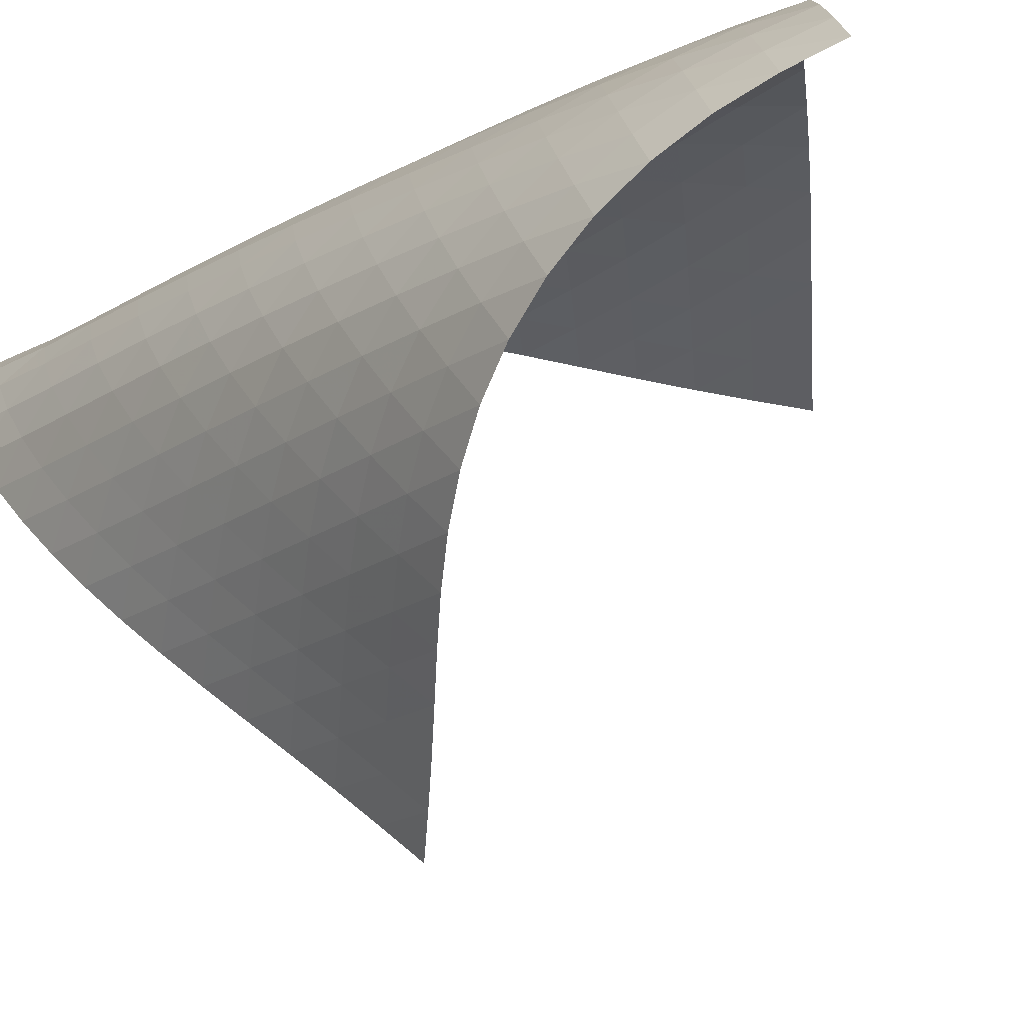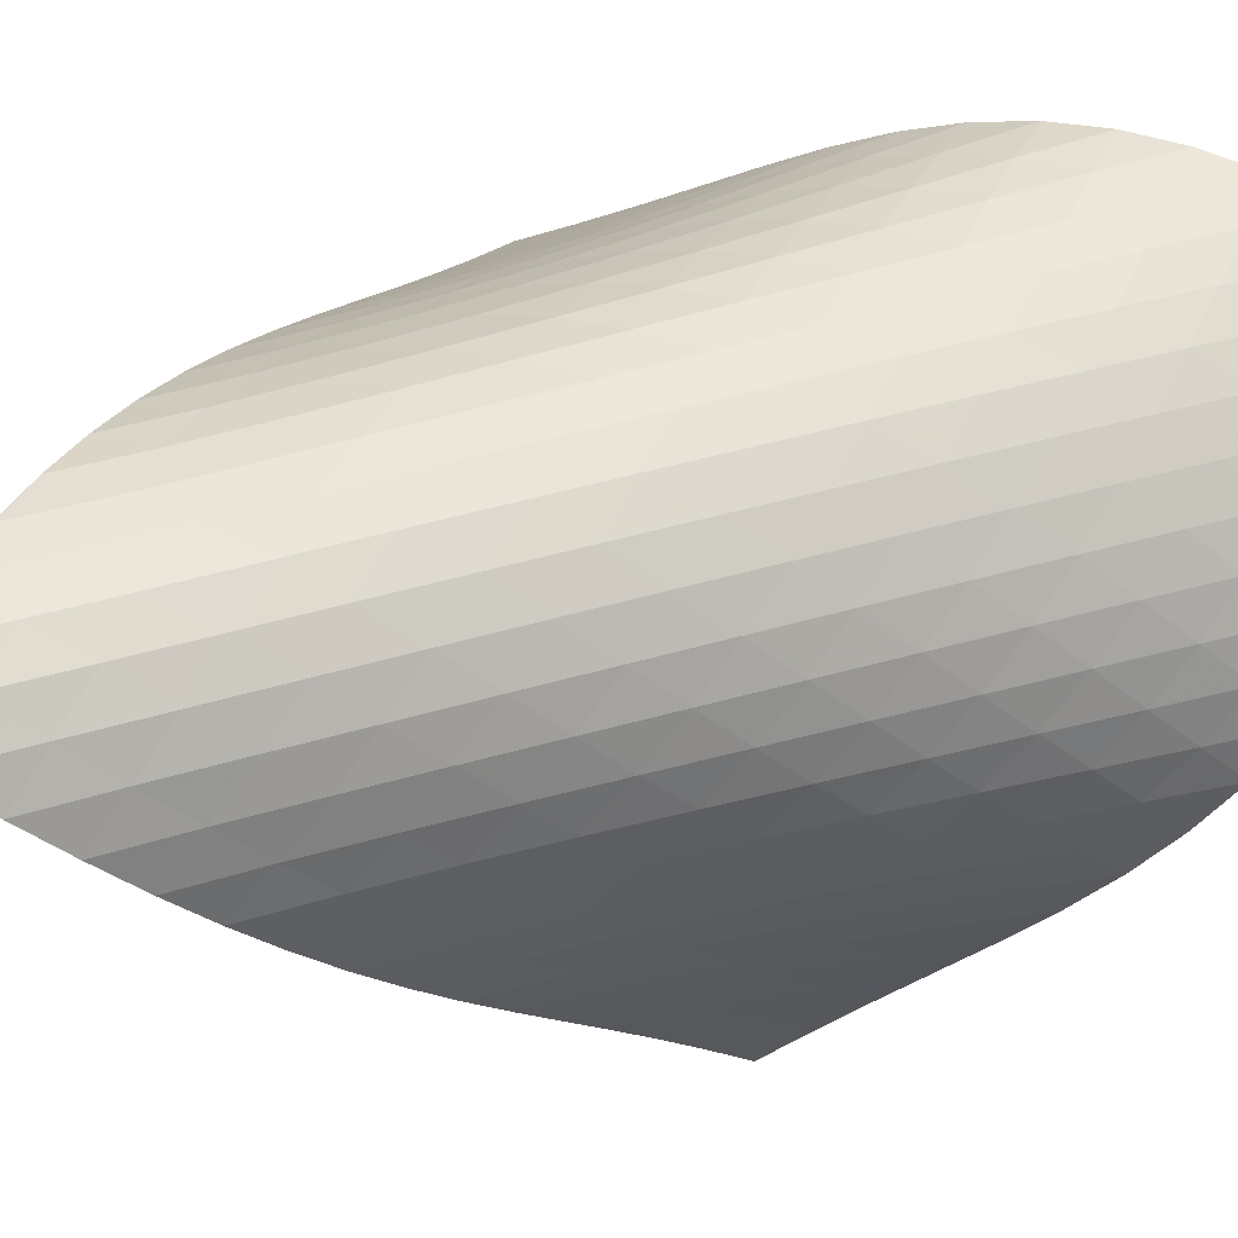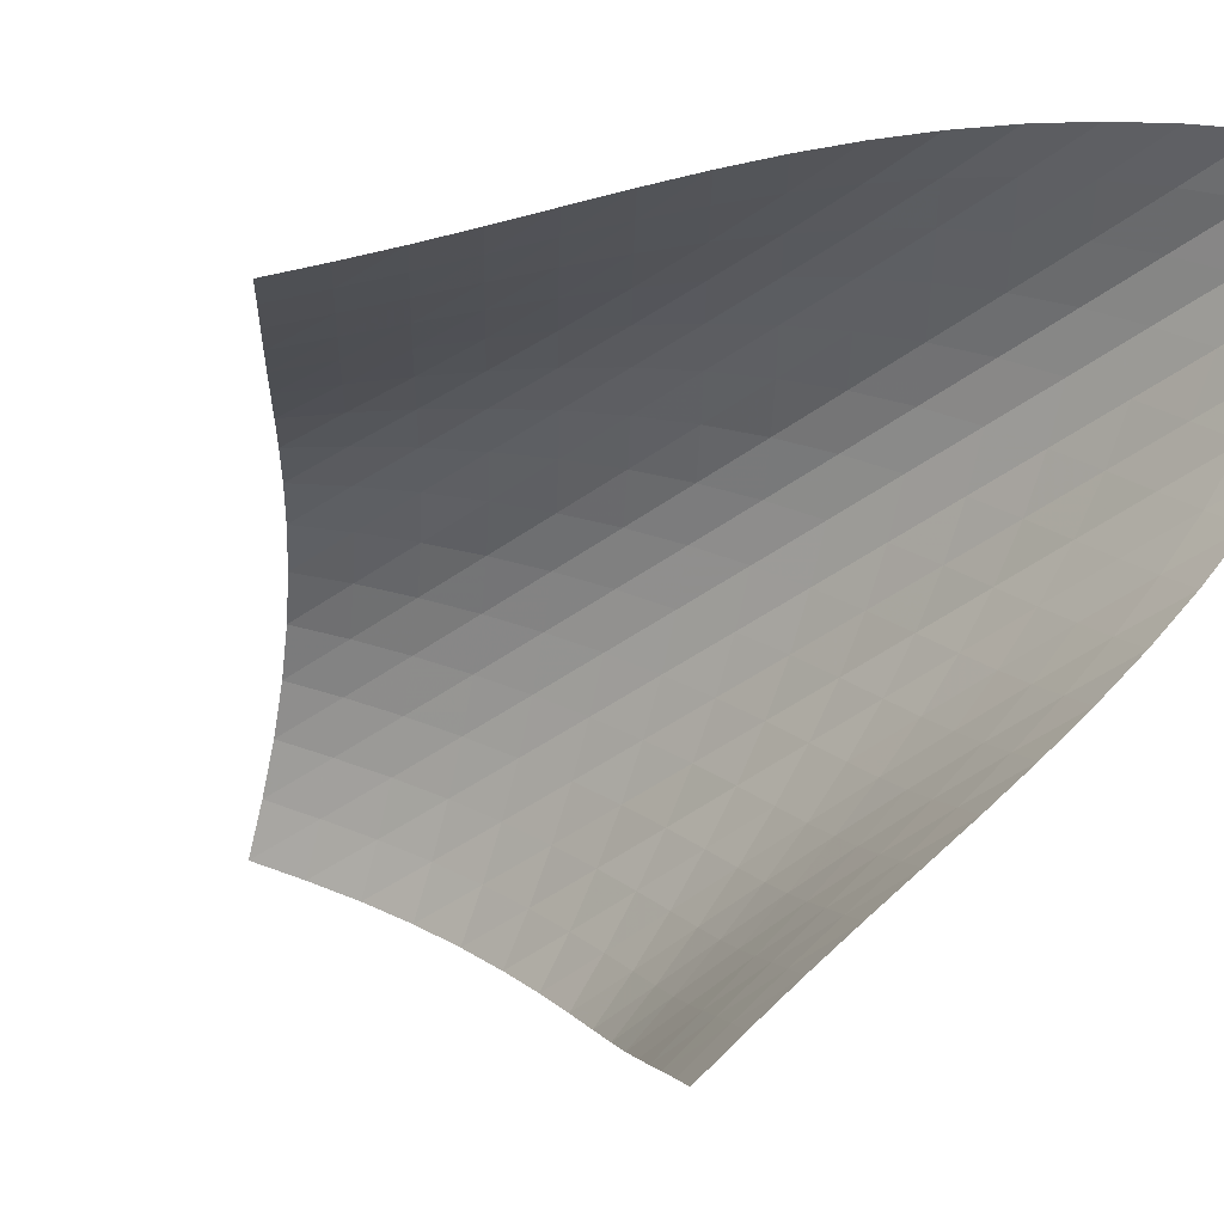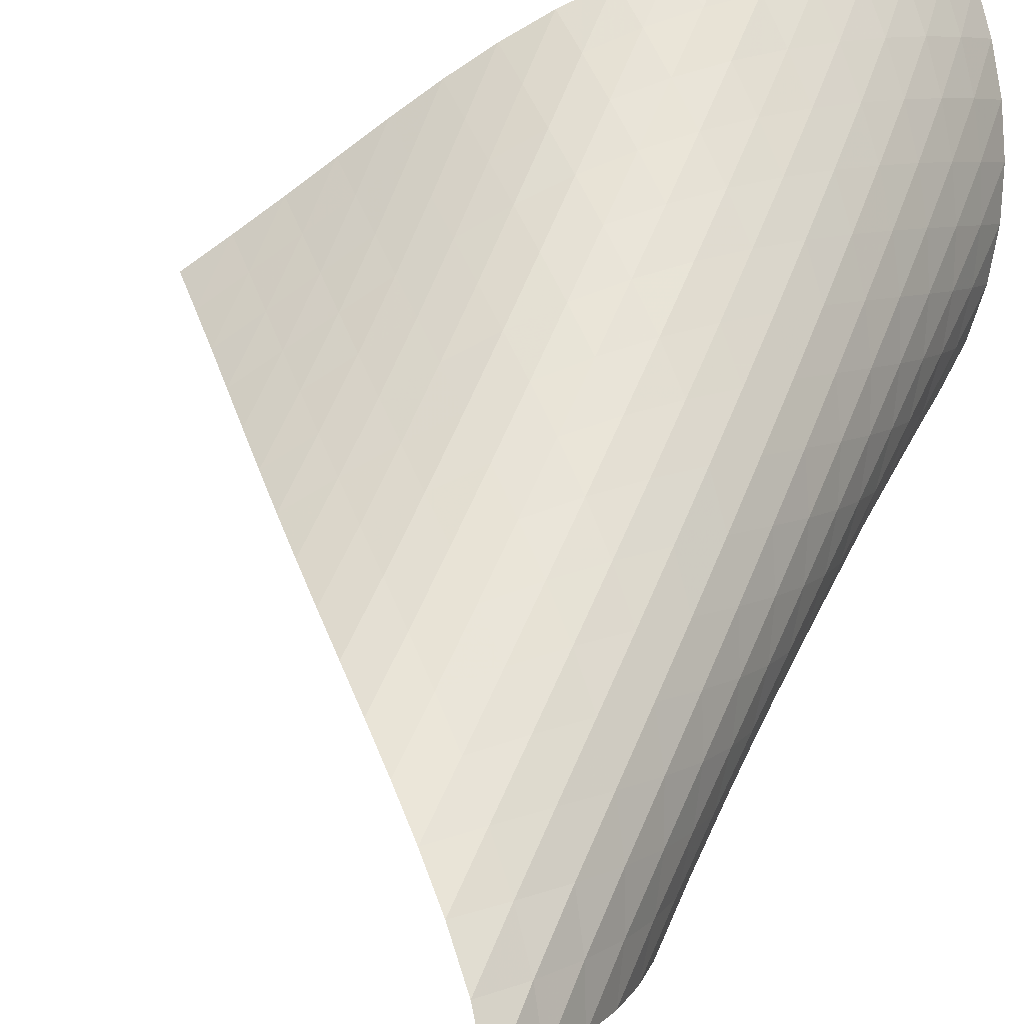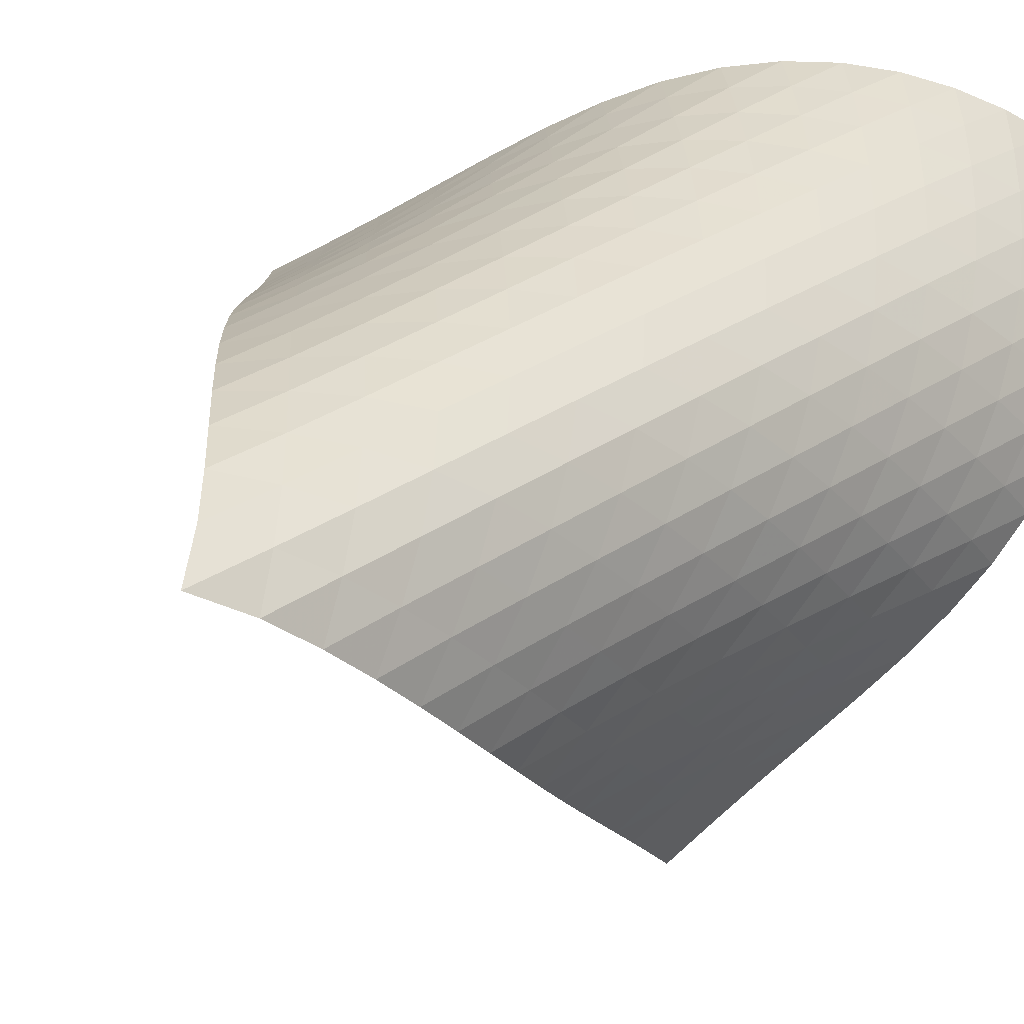
<metadata>
{"format":"obj","ext":"obj","renderer":"f3d","projection":"perspective","resolution":1024,"background":"white","views":[{"elev":-13.3,"azim":-40.4,"up":"+Z"},{"elev":33.5,"azim":-113.1,"up":"+Z"},{"elev":-40.9,"azim":132.4,"up":"+Z"},{"elev":54.9,"azim":-160.2,"up":"+Z"},{"elev":23.4,"azim":-141.2,"up":"+Z"}]}
</metadata>
<code>
v -6.496 -0.0493 6.496
v 1.598 -10.26 5.466
v -5.466 -10.26 -1.598
v -6.523 -18.92 6.523
v -5.658 -9.599 -1.075
v -5.863 -8.933 -0.5576
v -6.081 -8.264 -0.0464
v -6.308 -7.595 0.4617
v -6.535 -6.925 0.9718
v -6.751 -6.257 1.489
v -6.947 -5.59 2.018
v -7.111 -4.924 2.561
v -7.235 -4.257 3.118
v -7.308 -3.59 3.687
v -7.32 -2.92 4.267
v -7.258 -2.245 4.851
v -7.109 -1.561 5.43
v -6.859 -0.8501 5.987
v -5.987 -0.8501 6.859
v -5.43 -1.561 7.109
v -4.851 -2.245 7.258
v -4.267 -2.92 7.32
v -3.687 -3.59 7.308
v -3.118 -4.257 7.235
v -2.561 -4.924 7.111
v -2.018 -5.59 6.947
v -1.489 -6.257 6.751
v -0.9718 -6.925 6.535
v -0.4617 -7.595 6.308
v 0.0464 -8.264 6.081
v 0.5576 -8.933 5.863
v 1.075 -9.599 5.658
v 1.045 -10.81 5.847
v 0.4973 -11.36 6.239
v -0.04488 -11.9 6.642
v -0.587 -12.44 7.047
v -1.139 -12.99 7.436
v -1.71 -13.54 7.784
v -2.306 -14.1 8.065
v -2.923 -14.67 8.251
v -3.548 -15.26 8.324
v -4.161 -15.86 8.277
v -4.741 -16.47 8.111
v -5.273 -17.08 7.836
v -5.746 -17.7 7.467
v -6.158 -18.31 7.022
v -7.022 -18.31 6.158
v -7.467 -17.7 5.746
v -7.836 -17.08 5.273
v -8.111 -16.47 4.741
v -8.277 -15.86 4.161
v -8.324 -15.26 3.548
v -8.251 -14.67 2.923
v -8.065 -14.1 2.306
v -7.784 -13.54 1.71
v -7.436 -12.99 1.139
v -7.047 -12.44 0.587
v -6.642 -11.9 0.04488
v -6.239 -11.36 -0.4973
v -5.847 -10.81 -1.045
v -6.495 -1.488 6.495
v -6.877 -2.16 6.02
v -7.143 -2.829 5.483
v -7.304 -3.496 4.915
v -7.377 -4.161 4.336
v -7.374 -4.824 3.758
v -7.31 -5.488 3.188
v -7.196 -6.151 2.63
v -7.041 -6.815 2.086
v -6.857 -7.48 1.554
v -6.654 -8.147 1.032
v -6.444 -8.814 0.5157
v -6.237 -9.481 -0.000787
v -6.038 -10.15 -0.521
v -6.02 -2.16 6.877
v -6.53 -2.79 6.53
v -6.927 -3.436 6.073
v -7.206 -4.088 5.544
v -7.377 -4.743 4.98
v -7.459 -5.4 4.402
v -7.465 -6.057 3.823
v -7.41 -6.716 3.251
v -7.305 -7.376 2.691
v -7.161 -8.037 2.144
v -6.99 -8.7 1.608
v -6.804 -9.364 1.079
v -6.613 -10.03 0.5546
v -6.425 -10.69 0.02925
v -5.483 -2.829 7.143
v -6.073 -3.436 6.927
v -6.584 -4.06 6.584
v -6.987 -4.696 6.131
v -7.275 -5.339 5.606
v -7.458 -5.986 5.043
v -7.552 -6.636 4.464
v -7.571 -7.288 3.883
v -7.528 -7.942 3.308
v -7.437 -8.598 2.744
v -7.308 -9.255 2.191
v -7.154 -9.915 1.647
v -6.988 -10.58 1.111
v -6.817 -11.24 0.5767
v -4.915 -3.496 7.304
v -5.544 -4.088 7.206
v -6.131 -4.696 6.987
v -6.639 -5.318 6.639
v -7.044 -5.948 6.186
v -7.341 -6.585 5.664
v -7.538 -7.226 5.102
v -7.648 -7.87 4.523
v -7.684 -8.516 3.939
v -7.66 -9.165 3.359
v -7.587 -9.816 2.788
v -7.479 -10.47 2.227
v -7.348 -11.13 1.674
v -7.203 -11.78 1.128
v -4.336 -4.161 7.377
v -4.98 -4.743 7.377
v -5.606 -5.339 7.275
v -6.186 -5.948 7.044
v -6.689 -6.569 6.689
v -7.094 -7.196 6.235
v -7.4 -7.829 5.715
v -7.612 -8.464 5.156
v -7.742 -9.103 4.576
v -7.8 -9.743 3.99
v -7.798 -10.39 3.405
v -7.75 -11.03 2.826
v -7.668 -11.68 2.256
v -7.563 -12.33 1.693
v -3.758 -4.824 7.374
v -4.402 -5.4 7.459
v -5.043 -5.986 7.458
v -5.664 -6.585 7.341
v -6.235 -7.196 7.094
v -6.731 -7.816 6.731
v -7.137 -8.441 6.277
v -7.452 -9.07 5.76
v -7.68 -9.701 5.203
v -7.83 -10.33 4.624
v -7.913 -10.97 4.036
v -7.939 -11.61 3.446
v -7.921 -12.25 2.86
v -7.869 -12.89 2.28
v -3.188 -5.488 7.31
v -3.823 -6.057 7.465
v -4.464 -6.636 7.552
v -5.102 -7.226 7.538
v -5.715 -7.829 7.4
v -6.277 -8.441 7.137
v -6.766 -9.06 6.766
v -7.172 -9.684 6.311
v -7.495 -10.31 5.797
v -7.739 -10.94 5.243
v -7.911 -11.56 4.666
v -8.021 -12.19 4.077
v -8.079 -12.82 3.484
v -8.094 -13.46 2.891
v -2.63 -6.151 7.196
v -3.251 -6.716 7.41
v -3.883 -7.288 7.571
v -4.523 -7.87 7.648
v -5.156 -8.464 7.612
v -5.76 -9.07 7.452
v -6.311 -9.684 7.172
v -6.793 -10.3 6.793
v -7.199 -10.92 6.337
v -7.529 -11.55 5.825
v -7.789 -12.17 5.276
v -7.984 -12.79 4.702
v -8.123 -13.42 4.113
v -8.213 -14.04 3.518
v -2.086 -6.815 7.041
v -2.691 -7.376 7.305
v -3.308 -7.942 7.528
v -3.939 -8.516 7.684
v -4.576 -9.103 7.742
v -5.203 -9.701 7.68
v -5.797 -10.31 7.495
v -6.337 -10.92 7.199
v -6.812 -11.54 6.812
v -7.217 -12.16 6.354
v -7.555 -12.78 5.845
v -7.83 -13.4 5.3
v -8.048 -14.02 4.73
v -8.214 -14.64 4.143
v -1.554 -7.48 6.857
v -2.144 -8.037 7.161
v -2.744 -8.598 7.437
v -3.359 -9.165 7.66
v -3.99 -9.743 7.8
v -4.624 -10.33 7.83
v -5.243 -10.94 7.739
v -5.825 -11.55 7.529
v -6.354 -12.16 7.217
v -6.822 -12.78 6.822
v -7.227 -13.4 6.363
v -7.572 -14.02 5.856
v -7.86 -14.63 5.314
v -8.096 -15.24 4.747
v -1.032 -8.147 6.654
v -1.608 -8.7 6.99
v -2.191 -9.255 7.308
v -2.788 -9.816 7.587
v -3.405 -10.39 7.798
v -4.036 -10.97 7.913
v -4.666 -11.56 7.911
v -5.276 -12.17 7.789
v -5.845 -12.78 7.555
v -6.363 -13.4 7.227
v -6.823 -14.02 6.823
v -7.226 -14.63 6.36
v -7.573 -15.25 5.852
v -7.868 -15.86 5.31
v -0.5157 -8.814 6.444
v -1.079 -9.364 6.804
v -1.647 -9.915 7.154
v -2.227 -10.47 7.479
v -2.826 -11.03 7.75
v -3.446 -11.61 7.939
v -4.077 -12.19 8.021
v -4.702 -12.79 7.984
v -5.3 -13.4 7.83
v -5.856 -14.02 7.572
v -6.36 -14.63 7.226
v -6.809 -15.25 6.809
v -7.202 -15.87 6.337
v -7.543 -16.48 5.822
v 0.0007871 -9.481 6.237
v -0.5546 -10.03 6.613
v -1.111 -10.58 6.988
v -1.674 -11.13 7.348
v -2.256 -11.68 7.668
v -2.86 -12.25 7.921
v -3.484 -12.82 8.079
v -4.113 -13.42 8.123
v -4.73 -14.02 8.048
v -5.314 -14.63 7.86
v -5.852 -15.25 7.573
v -6.337 -15.87 7.202
v -6.764 -16.48 6.764
v -7.137 -17.09 6.274
v 0.521 -10.15 6.038
v -0.02925 -10.69 6.425
v -0.5767 -11.24 6.817
v -1.128 -11.78 7.203
v -1.693 -12.33 7.563
v -2.28 -12.89 7.869
v -2.891 -13.46 8.094
v -3.518 -14.04 8.213
v -4.143 -14.64 8.214
v -4.747 -15.24 8.096
v -5.31 -15.86 7.868
v -5.822 -16.48 7.543
v -6.274 -17.09 7.137
v -6.669 -17.71 6.669
f 256 46 4
f 256 4 47
f 5 74 60
f 5 60 3
f 74 88 59
f 74 59 60
f 88 102 58
f 88 58 59
f 102 116 57
f 102 57 58
f 116 130 56
f 116 56 57
f 130 144 55
f 130 55 56
f 144 158 54
f 144 54 55
f 158 172 53
f 158 53 54
f 172 186 52
f 172 52 53
f 186 200 51
f 186 51 52
f 200 214 50
f 200 50 51
f 214 228 49
f 214 49 50
f 228 242 48
f 228 48 49
f 242 256 47
f 242 47 48
f 1 19 61
f 1 61 18
f 18 61 62
f 18 62 17
f 17 62 63
f 17 63 16
f 16 63 64
f 16 64 15
f 15 64 65
f 15 65 14
f 14 65 66
f 14 66 13
f 13 66 67
f 13 67 12
f 12 67 68
f 12 68 11
f 11 68 69
f 11 69 10
f 10 69 70
f 10 70 9
f 9 70 71
f 9 71 8
f 8 71 72
f 8 72 7
f 7 72 73
f 7 73 6
f 6 73 74
f 6 74 5
f 19 20 75
f 19 75 61
f 61 75 76
f 61 76 62
f 62 76 77
f 62 77 63
f 63 77 78
f 63 78 64
f 64 78 79
f 64 79 65
f 65 79 80
f 65 80 66
f 66 80 81
f 66 81 67
f 67 81 82
f 67 82 68
f 68 82 83
f 68 83 69
f 69 83 84
f 69 84 70
f 70 84 85
f 70 85 71
f 71 85 86
f 71 86 72
f 72 86 87
f 72 87 73
f 73 87 88
f 73 88 74
f 20 21 89
f 20 89 75
f 75 89 90
f 75 90 76
f 76 90 91
f 76 91 77
f 77 91 92
f 77 92 78
f 78 92 93
f 78 93 79
f 79 93 94
f 79 94 80
f 80 94 95
f 80 95 81
f 81 95 96
f 81 96 82
f 82 96 97
f 82 97 83
f 83 97 98
f 83 98 84
f 84 98 99
f 84 99 85
f 85 99 100
f 85 100 86
f 86 100 101
f 86 101 87
f 87 101 102
f 87 102 88
f 21 22 103
f 21 103 89
f 89 103 104
f 89 104 90
f 90 104 105
f 90 105 91
f 91 105 106
f 91 106 92
f 92 106 107
f 92 107 93
f 93 107 108
f 93 108 94
f 94 108 109
f 94 109 95
f 95 109 110
f 95 110 96
f 96 110 111
f 96 111 97
f 97 111 112
f 97 112 98
f 98 112 113
f 98 113 99
f 99 113 114
f 99 114 100
f 100 114 115
f 100 115 101
f 101 115 116
f 101 116 102
f 22 23 117
f 22 117 103
f 103 117 118
f 103 118 104
f 104 118 119
f 104 119 105
f 105 119 120
f 105 120 106
f 106 120 121
f 106 121 107
f 107 121 122
f 107 122 108
f 108 122 123
f 108 123 109
f 109 123 124
f 109 124 110
f 110 124 125
f 110 125 111
f 111 125 126
f 111 126 112
f 112 126 127
f 112 127 113
f 113 127 128
f 113 128 114
f 114 128 129
f 114 129 115
f 115 129 130
f 115 130 116
f 23 24 131
f 23 131 117
f 117 131 132
f 117 132 118
f 118 132 133
f 118 133 119
f 119 133 134
f 119 134 120
f 120 134 135
f 120 135 121
f 121 135 136
f 121 136 122
f 122 136 137
f 122 137 123
f 123 137 138
f 123 138 124
f 124 138 139
f 124 139 125
f 125 139 140
f 125 140 126
f 126 140 141
f 126 141 127
f 127 141 142
f 127 142 128
f 128 142 143
f 128 143 129
f 129 143 144
f 129 144 130
f 24 25 145
f 24 145 131
f 131 145 146
f 131 146 132
f 132 146 147
f 132 147 133
f 133 147 148
f 133 148 134
f 134 148 149
f 134 149 135
f 135 149 150
f 135 150 136
f 136 150 151
f 136 151 137
f 137 151 152
f 137 152 138
f 138 152 153
f 138 153 139
f 139 153 154
f 139 154 140
f 140 154 155
f 140 155 141
f 141 155 156
f 141 156 142
f 142 156 157
f 142 157 143
f 143 157 158
f 143 158 144
f 25 26 159
f 25 159 145
f 145 159 160
f 145 160 146
f 146 160 161
f 146 161 147
f 147 161 162
f 147 162 148
f 148 162 163
f 148 163 149
f 149 163 164
f 149 164 150
f 150 164 165
f 150 165 151
f 151 165 166
f 151 166 152
f 152 166 167
f 152 167 153
f 153 167 168
f 153 168 154
f 154 168 169
f 154 169 155
f 155 169 170
f 155 170 156
f 156 170 171
f 156 171 157
f 157 171 172
f 157 172 158
f 26 27 173
f 26 173 159
f 159 173 174
f 159 174 160
f 160 174 175
f 160 175 161
f 161 175 176
f 161 176 162
f 162 176 177
f 162 177 163
f 163 177 178
f 163 178 164
f 164 178 179
f 164 179 165
f 165 179 180
f 165 180 166
f 166 180 181
f 166 181 167
f 167 181 182
f 167 182 168
f 168 182 183
f 168 183 169
f 169 183 184
f 169 184 170
f 170 184 185
f 170 185 171
f 171 185 186
f 171 186 172
f 27 28 187
f 27 187 173
f 173 187 188
f 173 188 174
f 174 188 189
f 174 189 175
f 175 189 190
f 175 190 176
f 176 190 191
f 176 191 177
f 177 191 192
f 177 192 178
f 178 192 193
f 178 193 179
f 179 193 194
f 179 194 180
f 180 194 195
f 180 195 181
f 181 195 196
f 181 196 182
f 182 196 197
f 182 197 183
f 183 197 198
f 183 198 184
f 184 198 199
f 184 199 185
f 185 199 200
f 185 200 186
f 28 29 201
f 28 201 187
f 187 201 202
f 187 202 188
f 188 202 203
f 188 203 189
f 189 203 204
f 189 204 190
f 190 204 205
f 190 205 191
f 191 205 206
f 191 206 192
f 192 206 207
f 192 207 193
f 193 207 208
f 193 208 194
f 194 208 209
f 194 209 195
f 195 209 210
f 195 210 196
f 196 210 211
f 196 211 197
f 197 211 212
f 197 212 198
f 198 212 213
f 198 213 199
f 199 213 214
f 199 214 200
f 29 30 215
f 29 215 201
f 201 215 216
f 201 216 202
f 202 216 217
f 202 217 203
f 203 217 218
f 203 218 204
f 204 218 219
f 204 219 205
f 205 219 220
f 205 220 206
f 206 220 221
f 206 221 207
f 207 221 222
f 207 222 208
f 208 222 223
f 208 223 209
f 209 223 224
f 209 224 210
f 210 224 225
f 210 225 211
f 211 225 226
f 211 226 212
f 212 226 227
f 212 227 213
f 213 227 228
f 213 228 214
f 30 31 229
f 30 229 215
f 215 229 230
f 215 230 216
f 216 230 231
f 216 231 217
f 217 231 232
f 217 232 218
f 218 232 233
f 218 233 219
f 219 233 234
f 219 234 220
f 220 234 235
f 220 235 221
f 221 235 236
f 221 236 222
f 222 236 237
f 222 237 223
f 223 237 238
f 223 238 224
f 224 238 239
f 224 239 225
f 225 239 240
f 225 240 226
f 226 240 241
f 226 241 227
f 227 241 242
f 227 242 228
f 31 32 243
f 31 243 229
f 229 243 244
f 229 244 230
f 230 244 245
f 230 245 231
f 231 245 246
f 231 246 232
f 232 246 247
f 232 247 233
f 233 247 248
f 233 248 234
f 234 248 249
f 234 249 235
f 235 249 250
f 235 250 236
f 236 250 251
f 236 251 237
f 237 251 252
f 237 252 238
f 238 252 253
f 238 253 239
f 239 253 254
f 239 254 240
f 240 254 255
f 240 255 241
f 241 255 256
f 241 256 242
f 32 2 33
f 32 33 243
f 243 33 34
f 243 34 244
f 244 34 35
f 244 35 245
f 245 35 36
f 245 36 246
f 246 36 37
f 246 37 247
f 247 37 38
f 247 38 248
f 248 38 39
f 248 39 249
f 249 39 40
f 249 40 250
f 250 40 41
f 250 41 251
f 251 41 42
f 251 42 252
f 252 42 43
f 252 43 253
f 253 43 44
f 253 44 254
f 254 44 45
f 254 45 255
f 255 45 46
f 255 46 256

</code>
